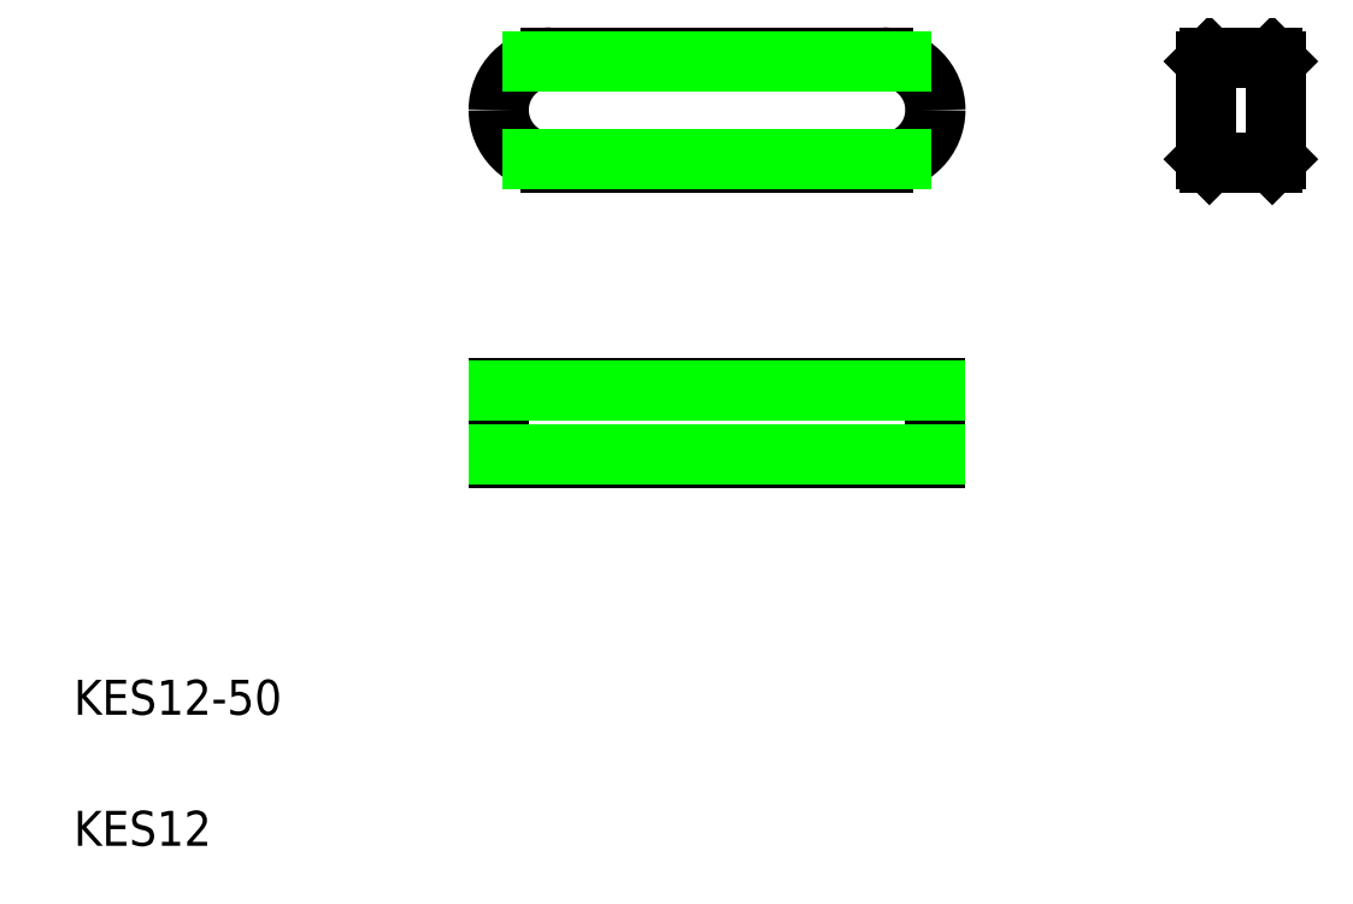
<metadata>
{"format":"dxf","ext":"dxf","renderer":"ezdxf+matplotlib","layout":"modelspace","background":"white","min_lineweight":24,"dpi":150}
</metadata>
<code>
0
SECTION
2
ENTITIES
0
TEXT
8
0
10
10
20
25
30
0
40
4
1
KES12-50
0
TEXT
8
0
10
10
20
10
30
0
40
4
1
KES12
0
LINE
8
0
10
108.7
20
54.44
30
0
11
58.66
21
54.44
31
0
0
LINE
8
0
10
58.66
20
62.44
30
0
11
108.7
21
62.44
31
0
0
LINE
8
0
10
58.66
20
54.44
30
0
11
58.66
21
62.44
31
0
0
LINE
8
0
10
108.7
20
62.44
30
0
11
108.7
21
54.44
31
0
0
ARC
8
0
10
64.66
20
94.22
30
0
40
6
50
90
51
180
0
ARC
8
0
10
64.66
20
94.22
30
0
40
6
50
180
51
270
0
ARC
8
0
10
102.7
20
94.22
30
0
40
6
50
270
51
0
0
LINE
8
0
10
102.7
20
88.22
30
0
11
64.66
21
88.22
31
0
0
LINE
8
0
10
64.66
20
100.2
30
0
11
102.7
21
100.2
31
0
0
ARC
8
0
10
102.7
20
94.22
30
0
40
6
50
0
51
90
0
LINE
8
0
10
139.6
20
88.58
30
0
11
139.6
21
99.78
31
0
0
LINE
8
0
10
147.6
20
99.78
30
0
11
147.6
21
88.58
31
0
0
LINE
8
0
10
147.2
20
88.18
30
0
11
140
21
88.18
31
0
0
LINE
8
0
10
139.6
20
88.58
30
0
11
140
21
88.18
31
0
0
LINE
8
0
10
147.2
20
88.18
30
0
11
147.6
21
88.58
31
0
0
LINE
8
0
10
140
20
100.2
30
0
11
147.2
21
100.2
31
0
0
LINE
8
0
10
140
20
100.2
30
0
11
139.6
21
99.78
31
0
0
LINE
8
0
10
147.6
20
99.78
30
0
11
147.2
21
100.2
31
0
0
LINE
8
0
10
108.7
20
54.84
30
0
11
58.66
21
54.84
31
0
0
LINE
8
0
10
58.66
20
62.04
30
0
11
108.7
21
62.04
31
0
0
LINE
8
0
10
104.8
20
88.62
30
0
11
62.5
21
88.62
31
0
0
LINE
8
0
10
62.5
20
99.82
30
0
11
104.8
21
99.82
31
0
0
ENDSEC
0
EOF

</code>
